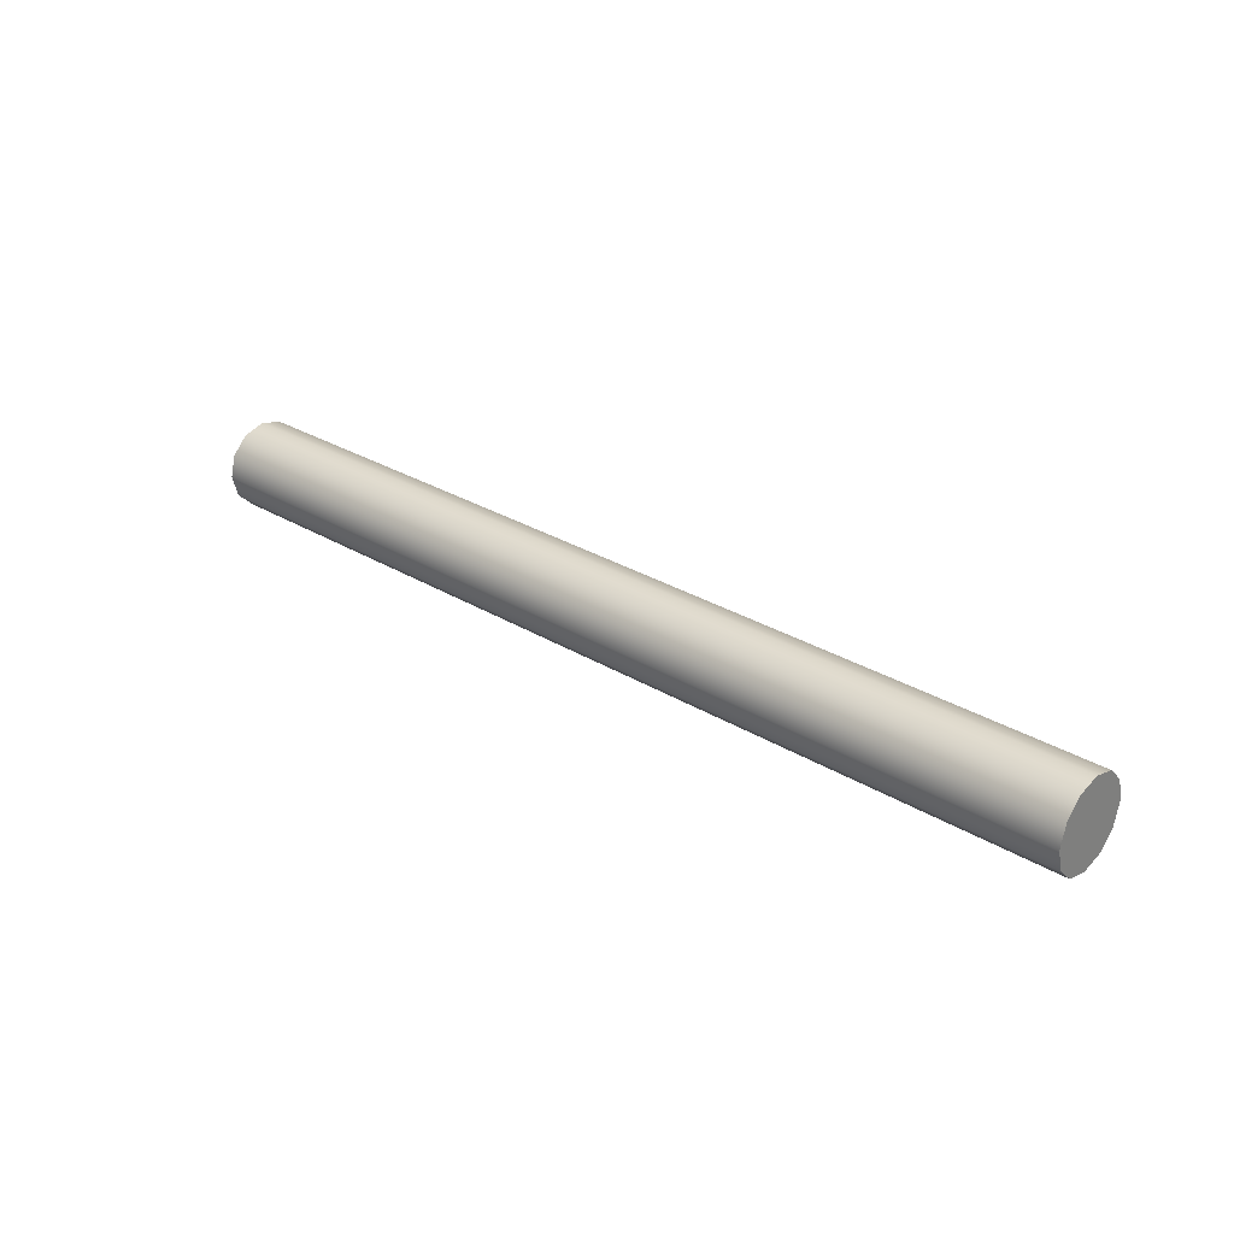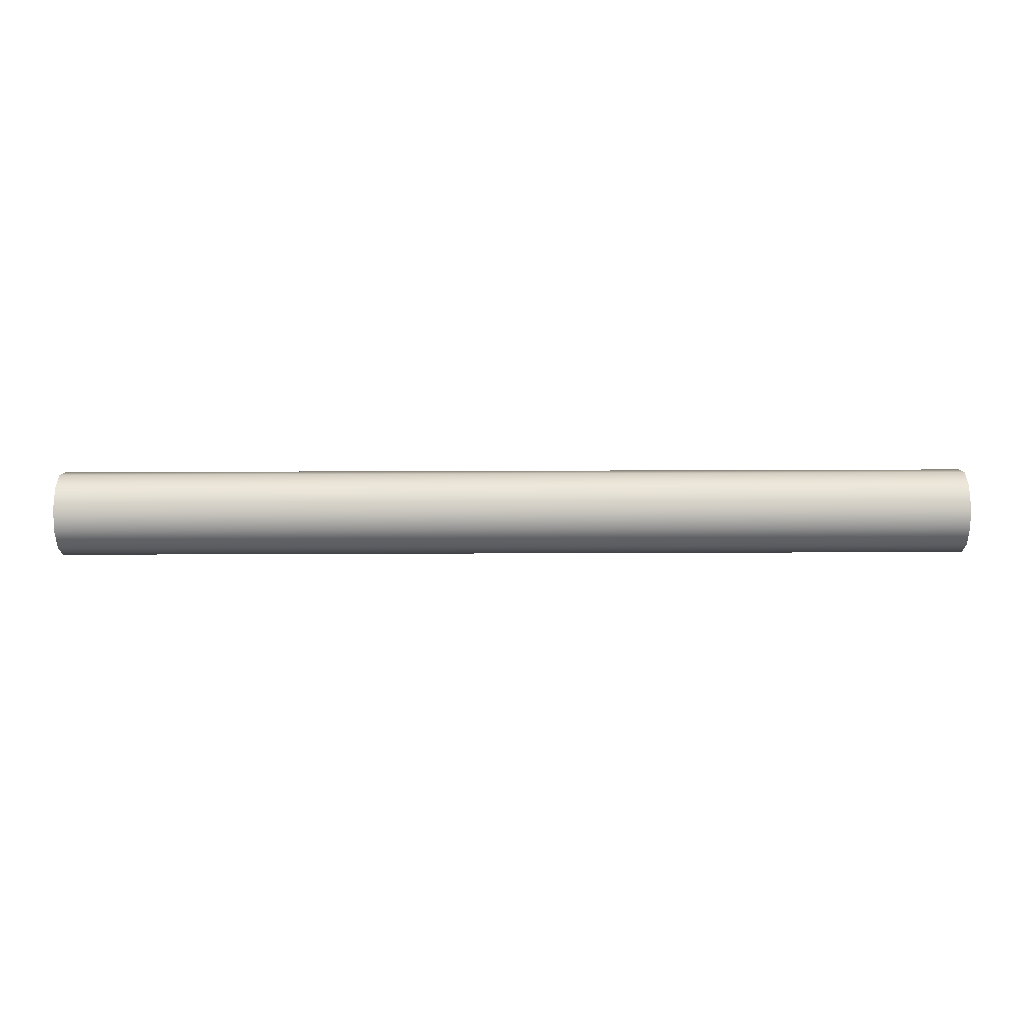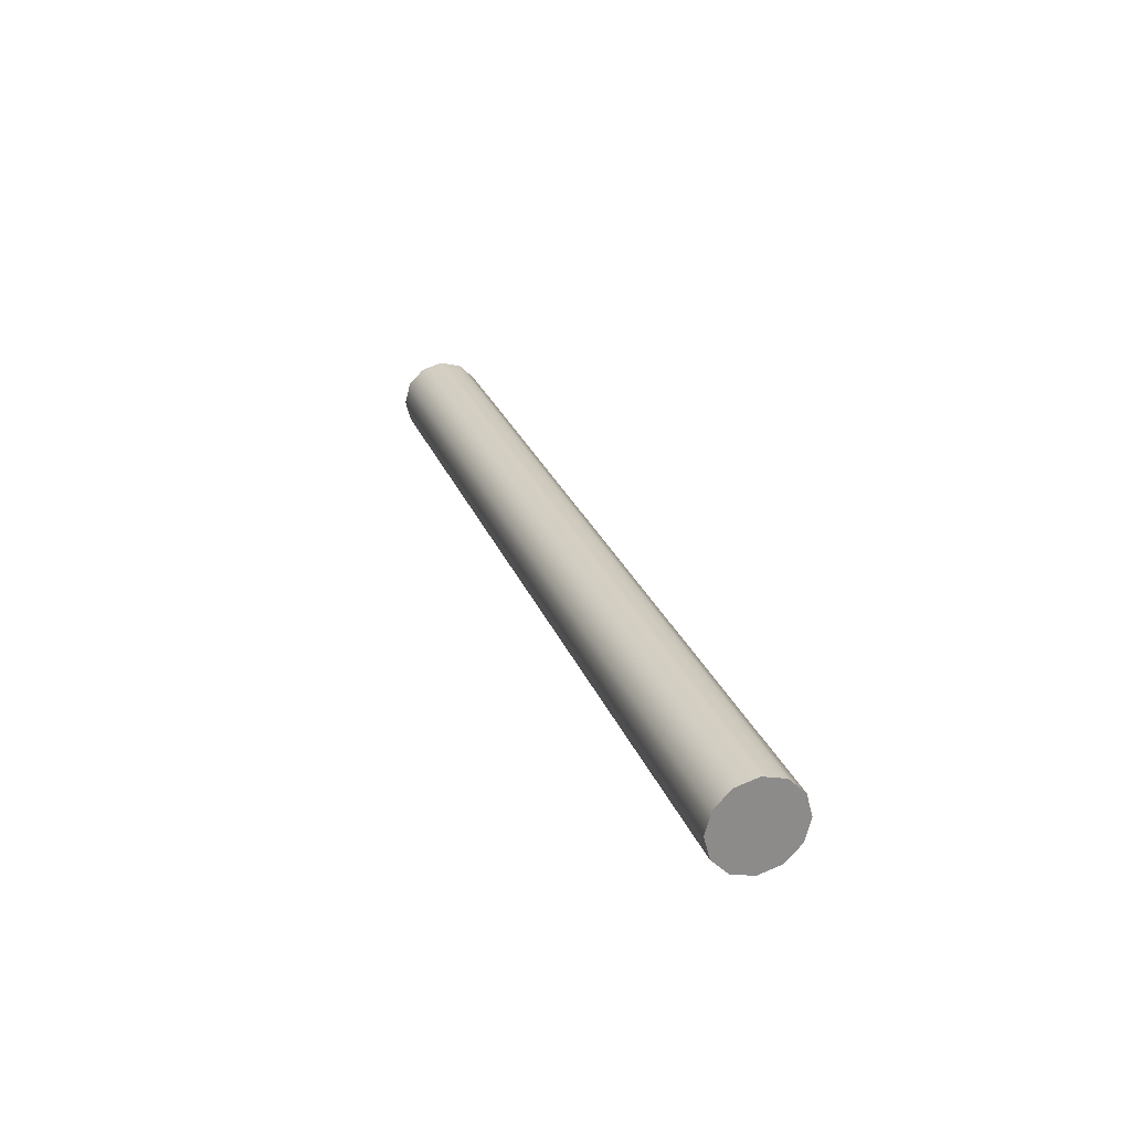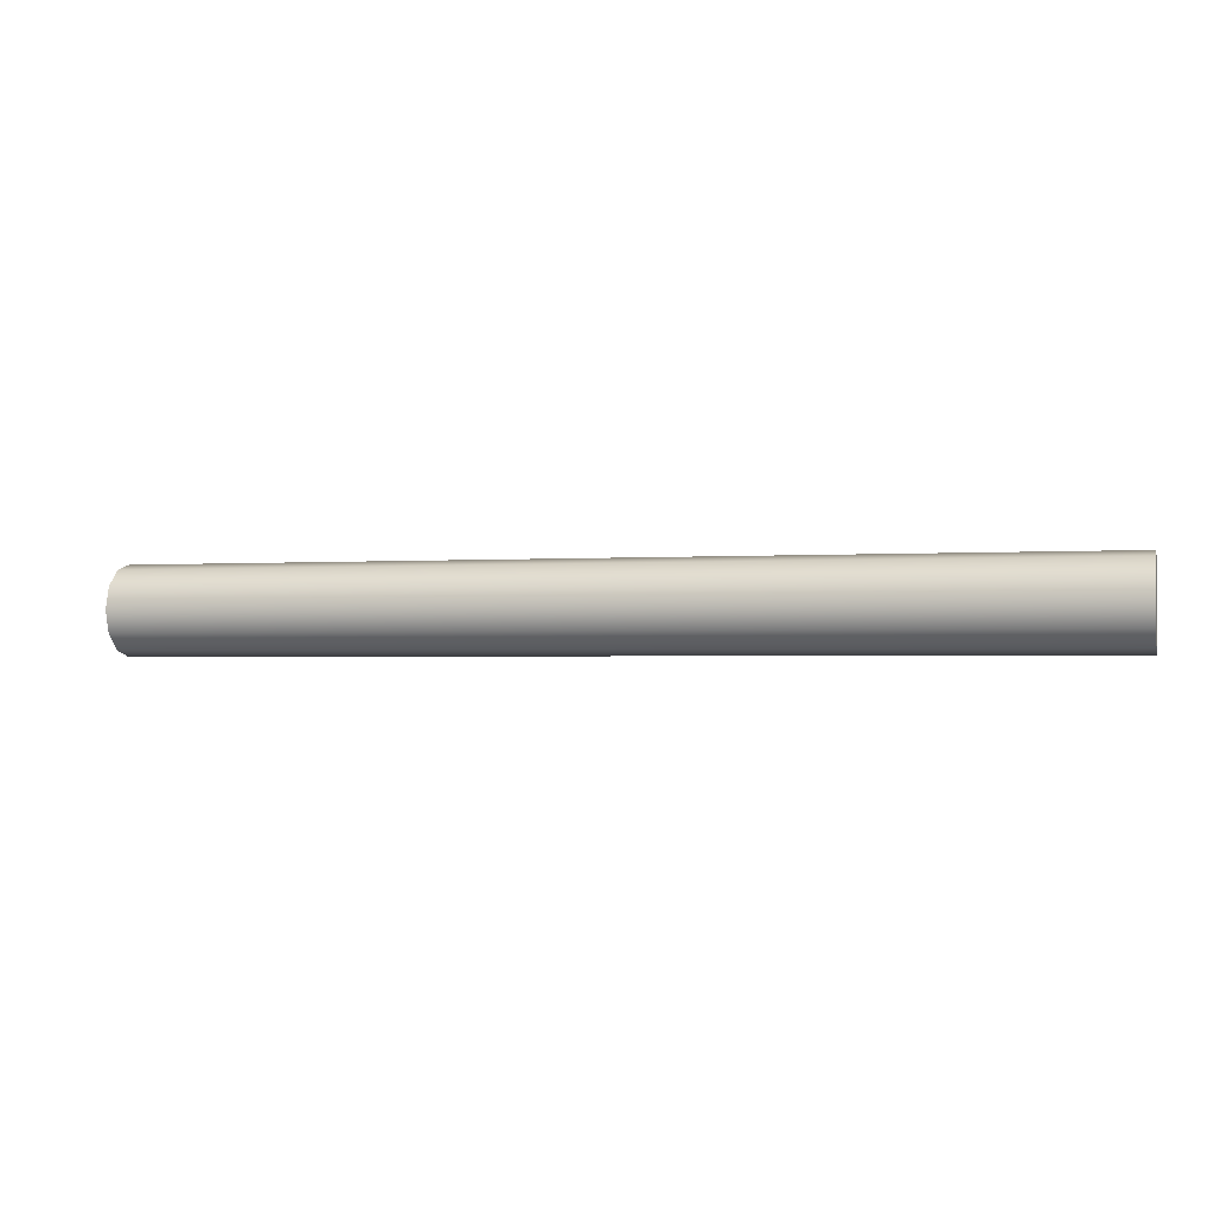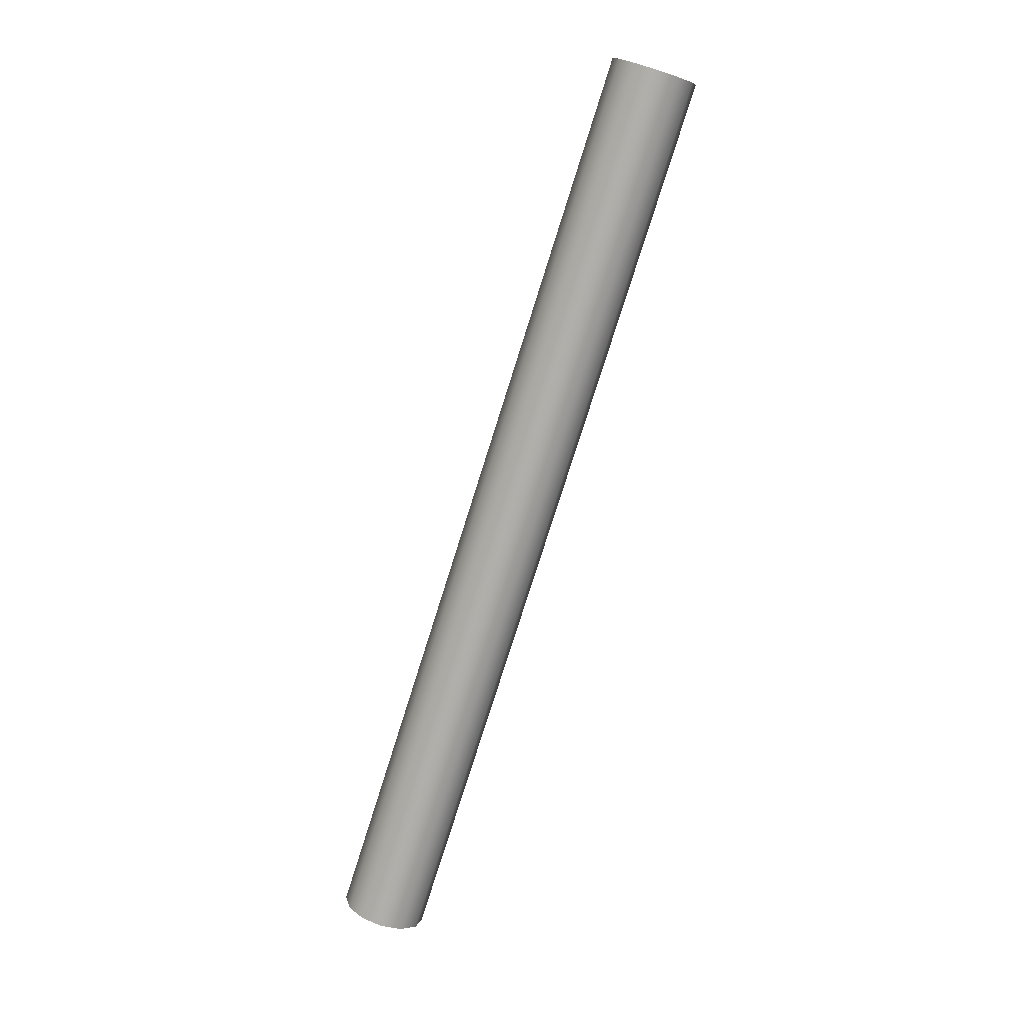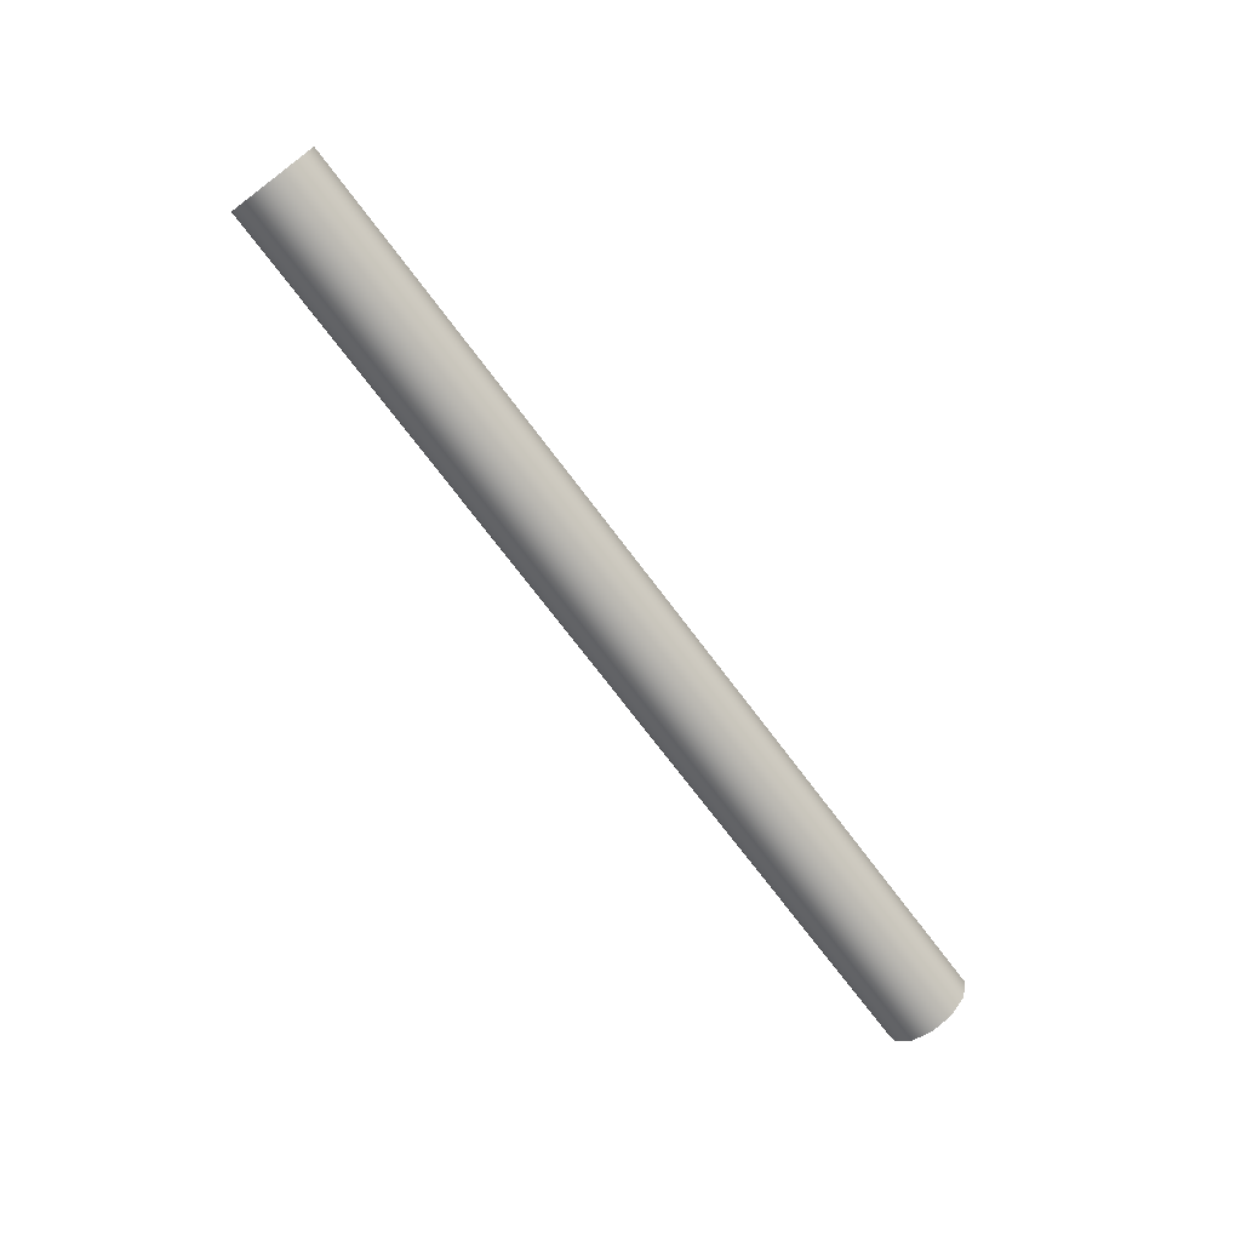
<metadata>
{"format":"obj","ext":"obj","renderer":"f3d","projection":"perspective","resolution":1024,"background":"white","views":[{"elev":29.5,"azim":-138.3,"up":"+Z"},{"elev":-65.8,"azim":0.2,"up":"+Y"},{"elev":25.6,"azim":-107.7,"up":"+Z"},{"elev":-1.6,"azim":-164.3,"up":"+Z"},{"elev":-77.5,"azim":-107.5,"up":"+Y"},{"elev":-71.5,"azim":126.8,"up":"+Z"}]}
</metadata>
<code>
o drawer_5_handle_mesh
v -1.08 9.05 2.25
v -1.08 9.1 2.237
v -1.08 9.137 2.2
v -1.08 9.15 2.15
v -1.08 9.137 2.1
v -1.08 9.1 2.063
v -1.08 9.05 2.05
v -1.08 9 2.063
v -1.08 8.963 2.1
v -1.08 8.95 2.15
v -1.08 8.963 2.2
v -1.08 9 2.237
v -1.08 9.05 2.25
v 1.08 9.05 2.25
v 1.08 9.1 2.237
v 1.08 9.137 2.2
v 1.08 9.15 2.15
v 1.08 9.137 2.1
v 1.08 9.1 2.063
v 1.08 9.05 2.05
v 1.08 9 2.063
v 1.08 8.963 2.1
v 1.08 8.95 2.15
v 1.08 8.963 2.2
v 1.08 9 2.237
v 1.08 9.05 2.25
v -1.08 9.05 2.15
v -1.08 9.05 2.15
v -1.08 9.05 2.15
v -1.08 9.05 2.15
v -1.08 9.05 2.15
v -1.08 9.05 2.15
v -1.08 9.05 2.15
v -1.08 9.05 2.15
v -1.08 9.05 2.15
v -1.08 9.05 2.15
v -1.08 9.05 2.15
v -1.08 9.05 2.15
v -1.08 9.05 2.25
v -1.08 9.1 2.237
v -1.08 9.137 2.2
v -1.08 9.15 2.15
v -1.08 9.137 2.1
v -1.08 9.1 2.063
v -1.08 9.05 2.05
v -1.08 9 2.063
v -1.08 8.963 2.1
v -1.08 8.95 2.15
v -1.08 8.963 2.2
v -1.08 9 2.237
v -1.08 9.05 2.25
v 1.08 9.05 2.15
v 1.08 9.05 2.15
v 1.08 9.05 2.15
v 1.08 9.05 2.15
v 1.08 9.05 2.15
v 1.08 9.05 2.15
v 1.08 9.05 2.15
v 1.08 9.05 2.15
v 1.08 9.05 2.15
v 1.08 9.05 2.15
v 1.08 9.05 2.15
v 1.08 9.05 2.15
v 1.08 9.05 2.25
v 1.08 9.1 2.237
v 1.08 9.137 2.2
v 1.08 9.15 2.15
v 1.08 9.137 2.1
v 1.08 9.1 2.063
v 1.08 9.05 2.05
v 1.08 9 2.063
v 1.08 8.963 2.1
v 1.08 8.95 2.15
v 1.08 8.963 2.2
v 1.08 9 2.237
v 1.08 9.05 2.25
f 1 14 2
f 14 15 2
f 2 15 3
f 15 16 3
f 3 16 4
f 16 17 4
f 4 17 5
f 17 18 5
f 5 18 6
f 18 19 6
f 6 19 7
f 19 20 7
f 7 20 8
f 20 21 8
f 8 21 9
f 21 22 9
f 9 22 10
f 22 23 10
f 10 23 11
f 23 24 11
f 11 24 12
f 24 25 12
f 12 25 13
f 25 26 13
f 39 40 27
f 40 41 28
f 41 42 29
f 42 43 30
f 43 44 31
f 44 45 32
f 45 46 33
f 46 47 34
f 47 48 35
f 48 49 36
f 49 50 37
f 50 51 38
f 65 64 52
f 66 65 53
f 67 66 54
f 68 67 55
f 69 68 56
f 70 69 57
f 71 70 58
f 72 71 59
f 73 72 60
f 74 73 61
f 75 74 62
f 76 75 63

</code>
